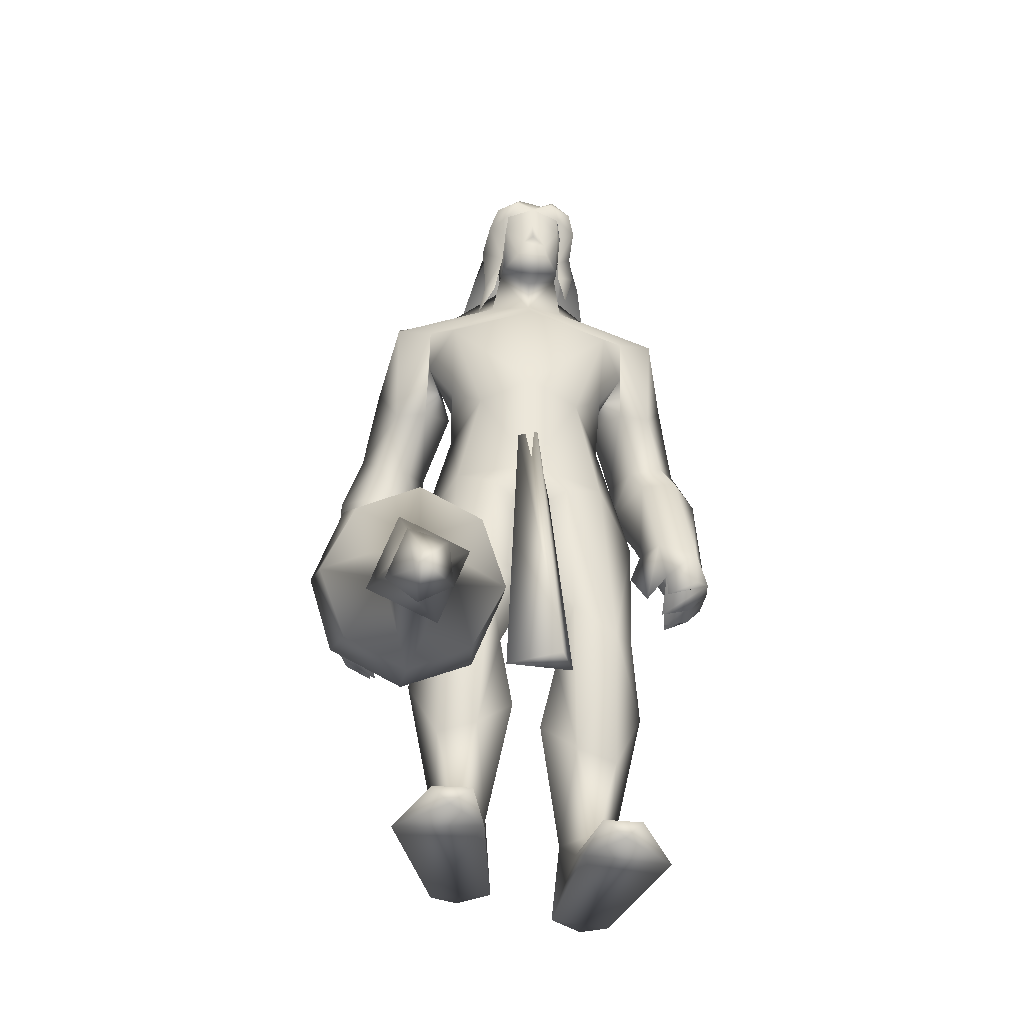
<metadata>
{"format":"obj","ext":"obj","renderer":"f3d","projection":"perspective","resolution":1024,"background":"white","views":[{"elev":-40.4,"azim":81.1,"up":"+Z"}]}
</metadata>
<code>
o body_mesh15-geometry.001
v -0.4087 -0.3522 0.3526
v 0.05088 -0.1293 1.203
v -0.2544 -0.2904 0.3255
v -0.4031 -0.3277 1.497
v -0.4597 -0.7308 1.511
v -0.0735 -0.3465 1.835
v -0.1222 -0.697 1.878
v 0.1989 -0.855 1.914
v -0.08508 -0.9356 1.374
v -0.5384 -0.4615 -0.2499
v 0.1291 -0.4143 0.9592
v 0.2058 -0.2514 1.701
v 0.4953 -0.3766 2.063
v 0.2684 -0.09012 2.01
v -0.5835 -0.5679 3.128
v -0.4249 -0.1653 2.801
v -0.8353 -0.3856 3.34
v -0.7527 0.03885 3.318
v -0.6079 0.03059 4.005
v -0.7868 0.4719 3.348
v -0.4099 0.4606 4.29
v -0.1773 0.6477 4.129
v -0.4602 -0.4274 4.257
v -0.2481 -0.6298 4.13
v -0.1424 -0.8732 3.059
v 0.4562 -0.7144 1.834
v 0.07705 -0.7213 0.87
v -0.2335 -0.6755 0.1754
v 0.0398 -0.5651 0.2747
v -0.4599 -0.6698 -0.2643
v 0.4448 -1.072 -0.2388
v 0.5777 -0.4147 -0.2539
v 0.8516 -0.7002 -0.2676
v 0.8609 -0.539 -0.1276
v 0.8259 -0.8337 -0.1192
v 0.1322 -0.3882 0.01284
v 0.156 -0.6092 3.423
v 0.3384 -0.324 3.241
v 0.01132 -0.001274 2.864
v 0.2597 -0.01747 3.011
v 0.4235 -0.02718 3.396
v 0.1949 -0.4272 4.281
v 0.4382 -0.02741 4.349
v -0.01671 -0.6542 4.515
v -0.6218 0.0312 4.64
v 0.05912 0.6453 4.517
v -0.0254 0.8571 4.918
v -0.7293 0.7324 5.204
v -0.5134 0.6671 4.742
v -0.761 0.8952 4.915
v -0.6175 1.045 5.453
v -0.7746 1.127 4.891
v -0.2343 1.142 5.548
v -0.2284 0.7466 5.637
v -0.5728 0.729 5.511
v -0.1123 0.2211 5.996
v -0.208 0.01367 6.026
v -0.6196 0.03136 5.408
v -0.8023 -0.6529 5.221
v -0.1298 -0.8526 4.913
v 0.2542 -0.6872 5.036
v 0.2407 0.3983 4.282
v 0.2234 0.5874 3.347
v 0.3557 0.2771 3.205
v -0.424 0.0204 2.948
v -0.4498 0.2084 2.821
v -0.5386 0.6257 3.159
v 0.3317 0.6484 5.048
v 0.4639 -0.02914 5.166
v 0.003426 -0.8632 5.216
v 0.2245 -0.01384 5.459
v -0.1316 -1.137 5.332
v 0.05351 -0.3123 5.565
v -0.2949 -0.7238 5.634
v -0.1313 -0.2053 5.996
v -0.6349 -0.6674 5.521
v 0.1446 -0.2513 5.896
v 0.2887 -0.01545 5.703
v 0.1701 0.2375 5.892
v 0.3587 0.2268 5.798
v 0.1691 0.2815 6.264
v 0.2623 0.2909 6.223
v -0.1554 0.1129 6.353
v 0.08536 0.3021 5.563
v 0.09819 0.8505 5.233
v -0.1664 0.8755 4.612
v -0.1499 1.127 4.586
v -0.7432 0.8789 4.222
v -0.4206 1.002 4.158
v -0.6881 0.8634 3.818
v -0.941 0.9884 4.566
v -0.9788 1.117 3.801
v -0.9735 1.382 3.912
v -0.5266 1.584 3.925
v -0.6086 1.427 4.332
v -0.437 1.303 4.939
v -0.02688 1.142 5.368
v -0.3831 1.272 4.216
v -0.2471 1.066 3.87
v -0.2028 1.35 3.902
v -0.4618 1.071 3.249
v -0.4986 1.299 2.813
v -0.5693 1.428 3.151
v -0.1805 1.172 3.166
v -0.5601 1.433 2.643
v -0.4486 1.56 2.704
v -0.3 1.589 2.762
v -0.118 1.476 3.07
v -0.4349 0.9699 2.964
v -0.2501 1.062 2.624
v -0.2616 1.244 2.895
v 0.00943 1.183 2.488
v -0.1332 1.562 2.736
v -0.2531 1.19 2.364
v -0.3069 1.403 2.46
v 0.03703 1.428 2.625
v -0.1617 1.396 2.477
v -0.1004 1.145 2.354
v -0.4441 1.235 2.459
v -0.08531 -0.1944 6.336
v 0.334 -0.2561 5.789
v 0.4523 -0.01431 5.668
v 0.5765 0.09279 5.798
v 0.5493 -0.1501 5.8
v 0.5075 -0.2543 6.134
v 0.1309 -0.2984 6.188
v 0.5099 -0.09077 6.011
v 0.5534 0.089 5.931
v 0.5342 0.2039 6.133
v 0.5512 0.1998 6.354
v 0.6285 -0.02718 6.353
v 0.5275 -0.2463 6.358
v 0.6064 -0.03233 6.128
v 0.6426 -0.03249 5.945
v 0.1555 -0.2878 6.267
v -0.6601 -0.6021 4.792
v -0.3886 -0.8456 4.594
v -0.6802 -0.9764 5.493
v -0.971 -0.9836 5.003
v -1.175 -0.8782 4.747
v -1.059 -0.7786 4.364
v -0.422 -1.098 4.566
v -0.9657 -1.341 4.435
v -0.7642 -1.209 4.256
v -1.053 -1.499 4.001
v -1.431 -1.248 4.181
v -1.461 -0.9806 4.082
v -1.166 -0.7624 3.952
v -0.628 -1.245 4.983
v -0.3111 -1.117 5.532
v -0.7869 -0.9351 4.207
v -0.7705 -1.014 3.814
v -0.7491 -1.302 3.832
v -1.456 -1.331 3.331
v -1.233 -0.9778 3.321
v -0.9952 -1.143 3.129
v -1.02 -1.365 3.205
v -1.417 -1.518 2.868
v -1.573 -1.482 2.888
v -1.692 -1.347 2.883
v -1.55 -1.215 2.994
v -1.356 -1.209 2.95
v -1.192 -1.19 2.916
v -1.161 -1.447 2.655
v -1.287 -1.509 2.768
v -1.559 -1.337 2.599
v -1.546 -1.129 2.48
v -1.137 -1.046 2.624
v -1.267 -1.138 2.448
v -1.416 -1.095 2.395
v -1.424 -1.34 2.543
v -1.669 -1.16 2.657
v -0.2547 0.3594 1.819
v -0.2555 0.712 1.868
v -0.06904 0.8921 2.969
v 0.3241 0.6598 1.784
v 0.3504 0.3214 2.004
v 0.08759 0.06118 1.972
v 0.00722 0.2319 1.667
v -0.6015 0.3751 1.494
v -0.1884 0.1297 1.181
v -0.6726 0.4053 0.394
v -0.5327 0.3285 0.3155
v -0.6555 0.2832 -0.2596
v -0.8167 0.5331 -0.2537
v -0.7065 0.7283 -0.2646
v 0.2969 0.3605 -0.2546
v 0.2374 1.029 -0.2393
v 0.6007 0.6142 -0.2684
v 0.5899 0.7496 -0.1199
v -0.4786 0.7089 0.1737
v -0.6112 0.7817 1.511
v -0.2252 0.9452 1.355
v 0.07899 0.8333 1.866
v -0.08706 0.4044 0.9489
v -0.1151 0.7178 0.8534
v -0.2167 0.569 0.2685
v -0.1474 0.3833 0.0122
v 0.5922 0.4528 -0.1284
v -0.3605 -0.2328 -0.2592
v 0.4233 0.02235 3.766
v 0.3875 -0.1315 3.743
v 0.5687 0.1853 1.369
v 0.4927 -0.2447 1.264
v 0.3062 0.07137 3.766
v 0.3411 0.3025 1.369
f 1 2 3
f 4 2 1
f 4 5 6
f 6 5 7
f 5 8 7
f 5 9 8
f 4 1 5
f 5 1 10
f 2 11 3
f 12 11 2
f 12 13 11
f 12 14 13
f 6 14 12
f 15 6 7
f 15 16 6
f 16 15 17
f 17 15 25
f 15 7 25
f 7 8 25
f 9 26 8
f 9 27 26
f 28 27 9
f 28 29 27
f 30 31 28
f 32 31 30
f 32 33 31
f 32 34 33
f 34 29 35
f 36 29 34
f 28 35 29
f 35 28 31
f 31 33 35
f 34 35 33
f 3 29 36
f 11 29 3
f 27 29 11
f 26 27 11
f 26 11 13
f 25 8 26
f 25 26 37
f 38 37 26
f 40 38 39
f 41 38 40
f 37 38 41
f 24 42 44
f 23 24 44
f 45 19 23
f 45 21 19
f 21 47 46
f 48 47 21
f 48 49 47
f 48 50 49
f 51 50 48
f 51 52 50
f 53 51 54
f 51 55 54
f 55 51 48
f 55 57 56
f 57 55 58
f 55 48 58
f 58 48 45
f 48 21 45
f 59 45 23
f 23 44 60
f 60 44 61
f 61 44 42
f 61 42 43
f 43 41 62
f 43 42 41
f 63 41 64
f 41 40 64
f 64 40 39
f 65 66 39
f 66 65 18
f 18 65 16
f 65 39 16
f 39 38 13
f 38 26 13
f 39 13 14
f 6 39 14
f 16 39 6
f 18 16 17
f 20 175 67
f 21 46 22
f 22 46 62
f 68 62 46
f 68 43 62
f 69 43 68
f 69 61 43
f 60 61 70
f 69 70 61
f 71 70 69
f 71 72 70
f 73 72 71
f 73 74 72
f 75 74 73
f 75 76 74
f 76 58 59
f 57 58 76
f 57 76 75
f 75 73 77
f 77 73 71
f 77 71 78
f 79 78 71
f 79 80 78
f 81 82 79
f 56 81 79
f 83 81 56
f 83 56 57
f 56 79 84
f 79 71 84
f 84 71 97
f 71 85 97
f 71 69 85
f 85 69 68
f 47 85 68
f 86 85 47
f 85 86 87
f 88 89 86
f 88 90 89
f 91 90 88
f 92 90 91
f 91 93 92
f 93 52 95
f 52 93 91
f 91 88 49
f 88 86 49
f 49 86 47
f 91 49 50
f 50 52 91
f 52 96 95
f 52 51 96
f 51 53 96
f 96 53 97
f 97 53 54
f 97 54 84
f 56 84 54
f 54 55 56
f 85 87 97
f 96 97 87
f 95 96 87
f 87 86 89
f 87 89 98
f 98 89 99
f 90 99 89
f 94 98 100
f 95 98 94
f 95 87 98
f 93 95 94
f 98 99 100
f 90 101 99
f 92 101 90
f 92 102 101
f 92 103 102
f 93 103 92
f 93 94 103
f 100 99 104
f 101 104 99
f 102 103 105
f 103 106 105
f 103 107 106
f 103 94 107
f 94 108 107
f 94 100 108
f 100 104 108
f 109 110 104
f 111 110 109
f 104 110 111
f 108 104 111
f 108 111 112
f 111 113 112
f 102 111 101
f 106 111 102
f 111 106 114
f 106 115 114
f 106 107 115
f 107 108 113
f 113 108 116
f 108 112 116
f 113 116 112
f 107 113 117
f 113 118 117
f 111 118 113
f 111 107 118
f 111 114 107
f 107 114 115
f 107 117 118
f 102 119 106
f 102 105 119
f 106 119 105
f 101 111 109
f 101 109 104
f 47 68 46
f 83 57 75
f 83 75 120
f 120 75 126
f 75 77 126
f 78 121 77
f 78 122 121
f 123 122 80
f 123 124 122
f 121 124 125
f 124 121 122
f 77 121 125
f 77 125 126
f 125 124 127
f 127 124 128
f 128 124 123
f 128 123 80
f 80 122 78
f 80 129 128
f 79 129 80
f 79 82 129
f 82 130 129
f 130 131 129
f 132 125 131
f 126 125 132
f 133 125 127
f 131 125 133
f 131 133 129
f 127 134 133
f 128 134 127
f 128 133 134
f 129 133 128
f 120 126 135
f 58 45 59
f 59 23 60
f 59 60 136
f 136 60 137
f 137 60 70
f 74 150 72
f 74 138 150
f 76 138 74
f 76 59 138
f 138 59 139
f 59 136 139
f 140 139 136
f 203 206 201
f 140 136 141
f 141 136 137
f 143 144 142
f 143 145 144
f 146 145 143
f 140 147 146
f 147 140 148
f 140 141 148
f 139 140 146
f 146 143 139
f 139 143 149
f 143 142 149
f 149 142 72
f 70 72 142
f 149 72 150
f 139 149 138
f 138 149 150
f 70 142 137
f 141 137 151
f 142 151 137
f 142 144 151
f 144 152 151
f 144 153 152
f 145 153 144
f 148 151 152
f 141 151 148
f 146 154 145
f 146 147 154
f 147 148 155
f 148 152 155
f 155 152 156
f 153 156 152
f 153 157 156
f 145 157 153
f 145 158 157
f 154 158 145
f 154 159 158
f 160 159 154
f 161 162 159
f 161 155 162
f 147 155 161
f 147 161 154
f 161 160 154
f 157 163 156
f 157 164 163
f 158 164 157
f 158 165 164
f 159 166 158
f 159 167 166
f 162 167 159
f 162 158 167
f 155 163 162
f 163 168 156
f 155 168 163
f 155 156 168
f 163 165 162
f 163 169 165
f 164 169 163
f 169 164 165
f 162 165 170
f 165 171 170
f 158 171 165
f 158 170 171
f 162 170 158
f 158 166 167
f 172 159 160
f 161 159 172
f 161 172 160
f 66 173 39
f 67 173 66
f 67 174 173
f 67 175 174
f 64 176 63
f 64 177 176
f 39 177 64
f 39 178 177
f 173 178 39
f 173 179 178
f 180 179 173
f 180 181 179
f 182 181 180
f 182 183 181
f 182 184 183
f 185 184 182
f 186 184 185
f 186 187 184
f 188 187 186
f 188 189 187
f 188 191 190
f 186 191 188
f 186 185 191
f 192 185 182
f 185 192 191
f 192 193 191
f 180 192 182
f 192 194 193
f 192 174 194
f 192 173 174
f 192 180 173
f 174 175 194
f 175 176 194
f 175 63 176
f 179 177 178
f 195 177 179
f 176 177 195
f 193 194 176
f 193 176 196
f 176 195 196
f 195 183 197
f 183 198 197
f 183 184 198
f 184 187 198
f 198 187 199
f 187 189 199
f 190 197 199
f 191 197 190
f 191 196 197
f 191 193 196
f 196 195 197
f 197 198 199
f 188 190 189
f 199 189 190
f 181 183 195
f 179 181 195
f 67 66 20
f 18 20 66
f 36 34 32
f 200 36 32
f 3 36 200
f 1 3 200
f 10 1 200
f 200 30 10
f 200 32 30
f 30 28 10
f 10 28 5
f 5 28 9
f 4 6 12
f 4 12 2
f 202 203 201
f 202 204 203
f 202 205 206
f 202 206 204
f 204 206 203
f 201 205 202
f 206 205 201
f 19 18 17
f 19 20 18
f 21 20 19
f 20 21 22
f 23 19 17
f 17 24 23
f 17 25 24
f 42 37 41
f 24 37 42
f 24 25 37
f 62 41 63
f 20 22 175
f 22 63 175
f 22 62 63
o Cylinder_Cylinder.001
v 0.9415 -0.9472 1.504
v -2.173 -1.09 3.084
v 0.8567 -0.9946 1.353
v -2.044 -1.189 3.13
v 0.8367 -1.193 1.323
v 0.9528 -1.268 1.527
v -2.024 -1.063 3.193
v 0.9982 -1.113 1.602
v -2.165 -0.9859 3.153
v -2.161 -1.244 3.155
v -2.074 -1.159 3.3
v -2.277 -1.072 3.269
v -2.291 -1.084 3.243
v -2.297 -1.113 3.233
v -2.291 -1.142 3.243
v -2.277 -1.154 3.269
v -2.263 -1.142 3.294
v -2.257 -1.113 3.304
v -2.151 -1.02 3.285
v 0.9115 -0.8066 1.322
v 0.8148 -1.113 1.145
v 0.9115 -1.42 1.322
v 1.135 -1.244 1.693
v 1.085 -0.8867 1.621
v 1.08 -0.8787 1.363
v 0.9702 -0.9988 1.175
v 0.9959 -1.28 1.218
v 1.134 -1.331 1.464
v 1.182 -1.009 1.555
v 0.9897 -1.113 0.6771
v 1.355 -1.813 1.207
v 1.715 -1.101 1.82
v 1.139 -0.6023 0.7413
v 1.138 -1.627 0.7591
v 1.644 -1.624 1.63
v 1.628 -0.5991 1.622
v 1.355 -0.4133 1.207
v 1.169 -1.113 0.4663
v 1.637 -0.664 0.5297
v 1.513 -1.107 0.365
v 1.625 -1.564 0.5232
v 1.831 -1.773 0.9361
v 2.081 -1.563 1.311
v 2.158 -1.119 1.502
v 2.08 -0.6627 1.325
v 1.831 -0.454 0.9361
v 2.049 -0.8881 0.7302
v 1.973 -1.113 0.5959
v 2.049 -1.338 0.7302
v 2.204 -1.113 1.004
v 2.233 -0.7681 0.896
v 1.982 -0.95 0.4401
v 2.072 -1.458 0.6117
v 2.335 -1.277 1.061
v 2.282 -0.9374 0.7517
v 2.167 -1.044 0.5542
v 2.213 -1.289 0.6355
v 2.333 -1.172 0.8505
v 2.268 -0.8774 0.548
v 2.203 -1.113 0.4332
v 2.277 -1.351 0.557
v 2.452 -1.228 0.864
v 2.417 -0.9336 0.8104
v 2.53 -1.118 0.5372
v 2.433 -1.167 0.5334
v 2.493 -1.113 0.6538
f 210 212 213
f 209 211 208
f 211 212 210
f 222 216 217
f 207 230 226
f 214 207 213
f 213 215 225
f 215 218 225
f 213 225 217
f 210 213 217
f 210 217 216
f 210 216 208
f 225 218 224
f 220 208 221
f 215 208 220
f 226 230 235
f 215 219 218
f 207 214 230
f 211 209 227
f 228 227 232
f 209 207 226
f 229 228 234
f 243 242 251
f 227 226 232
f 226 231 232
f 243 235 242
f 232 236 233
f 231 243 232
f 238 234 241
f 237 233 240
f 236 232 239
f 242 238 251
f 213 207 208
f 236 244 240
f 238 241 249
f 249 241 237
f 237 240 247
f 240 244 246
f 244 239 246
f 245 239 243
f 252 251 256
f 256 249 248
f 253 256 257
f 251 250 256
f 255 247 246
f 246 245 253
f 256 255 259
f 245 252 253
f 256 260 257
f 255 254 259
f 257 260 261
f 254 253 258
f 253 257 258
f 264 260 259
f 259 258 263
f 262 258 257
f 265 269 270
f 261 264 268
f 264 263 267
f 267 263 262
f 272 268 271
f 266 265 270
f 267 266 271
f 272 271 270
f 208 211 210
f 213 208 215
f 217 225 224
f 223 217 224
f 221 216 222
f 214 212 229
f 229 212 228
f 212 211 228
f 228 211 227
f 243 231 235
f 230 229 235
f 235 229 234
f 234 228 233
f 238 235 234
f 237 234 233
f 235 238 242
f 234 237 241
f 233 236 240
f 232 243 239
f 244 236 239
f 250 249 256
f 248 247 255
f 265 261 269
f 266 262 265
f 262 261 265
f 269 268 272
f 212 214 213
f 223 222 217
f 223 221 222
f 219 220 221
f 219 221 223
f 218 219 224
f 219 223 224
f 208 216 221
f 219 215 220
f 231 226 235
f 214 229 230
f 209 226 227
f 233 228 232
f 252 243 251
f 238 250 251
f 207 209 208
f 250 238 249
f 248 249 237
f 248 237 247
f 247 240 246
f 239 245 246
f 252 245 243
f 253 252 256
f 255 256 248
f 254 255 246
f 254 246 253
f 260 256 259
f 254 258 259
f 260 264 261
f 263 264 259
f 258 262 263
f 261 262 257
f 269 272 270
f 269 261 268
f 268 264 267
f 266 267 262
f 268 267 271
f 271 266 270
o tail_mesh15-geometry
v -0.5525 0.03491 3.898
v -1.016 0.06618 3.598
v -0.5627 0.1528 3.97
v -1.056 0.1623 3.671
v -0.6071 0.03614 4.074
v -1.11 0.06719 3.743
v -0.5858 -0.08174 3.974
v -1.068 -0.02894 3.667
v -1.329 0.08732 3.452
v -1.313 0.1686 3.534
v -1.306 0.08817 3.614
v -1.322 0.006913 3.535
v -1.758 0.1228 3.762
v -1.689 0.1894 3.793
v -1.629 0.1234 3.825
v -1.692 0.05679 3.799
v -1.762 0.1529 4.295
v -1.69 0.2195 4.292
v -1.621 0.1536 4.295
v -1.689 0.08693 4.299
v -1.652 0.1871 4.876
v -1.586 0.2537 4.849
v -1.52 0.1878 4.83
v -1.583 0.1211 4.856
v -1.352 0.2205 5.411
v -1.298 0.2871 5.388
v -1.235 0.2212 5.371
v -1.295 0.1545 5.395
v -1.277 0.2557 6.047
v -1.221 0.3223 6.06
v -1.157 0.2564 6.076
v -1.222 0.1897 6.067
v -1.431 0.2867 6.606
v -1.418 0.3533 6.663
v -1.407 0.2874 6.725
v -1.424 0.2207 6.666
v -2.086 0.3214 6.68
v -2.123 0.3881 6.723
v -2.167 0.3221 6.768
v -2.129 0.2554 6.72
v -2.494 0.3544 6.206
v -2.549 0.4211 6.211
v -2.613 0.3551 6.214
v -2.551 0.2884 6.205
v -2.555 0.382 5.691
v -2.621 0.4487 5.699
v -2.688 0.3827 5.7
v -2.622 0.316 5.692
v -2.602 0.3887 5.577
v -2.64 0.4281 5.582
v -2.68 0.3891 5.582
v -2.641 0.3497 5.577
v -1.252 0.2381 5.728
v -1.188 0.1721 5.742
v -1.124 0.2388 5.75
v -1.188 0.3047 5.735
v -1.773 0.304 6.718
v -1.766 0.2381 6.773
v -1.755 0.3047 6.835
v -1.759 0.3707 6.772
v -1.292 0.2712 6.366
v -1.241 0.2052 6.378
v -1.182 0.2719 6.391
v -1.24 0.3378 6.371
v -1.737 0.17 4.599
v -1.667 0.104 4.601
v -1.601 0.1707 4.596
v -1.668 0.2366 4.594
v -1.781 0.1378 4.027
v -1.714 0.07186 4.034
v -1.647 0.1385 4.032
v -1.714 0.2045 4.026
v -1.514 0.2038 5.142
v -1.444 0.1378 5.119
v -1.383 0.2045 5.092
v -1.447 0.2704 5.112
v -2.35 0.3379 6.475
v -2.394 0.2719 6.515
v -2.438 0.3386 6.562
v -2.389 0.4046 6.52
v -2.52 0.3682 5.942
v -2.582 0.3022 5.938
v -2.647 0.3689 5.946
v -2.58 0.4349 5.945
v -1.626 0.105 3.54
v -1.612 0.03185 3.614
v -1.591 0.1058 3.683
v -1.605 0.179 3.612
v -0.7951 0.05054 3.774
v -0.8618 0.1575 3.861
v -0.9348 0.05166 3.937
v -0.8718 -0.05534 3.854
f 361 274 362
f 362 276 363
f 274 280 281
f 364 280 274
f 363 278 280
f 273 275 279
f 357 358 288
f 280 278 284
f 278 276 282
f 276 274 281
f 341 342 292
f 358 359 287
f 359 360 287
f 360 357 286
f 337 338 296
f 342 343 291
f 343 344 291
f 344 341 290
f 345 346 300
f 338 339 295
f 339 340 295
f 340 337 294
f 325 326 304
f 346 347 299
f 347 348 299
f 348 345 298
f 333 334 308
f 326 327 303
f 327 328 303
f 328 325 302
f 329 330 312
f 334 335 307
f 335 336 307
f 336 333 306
f 349 350 316
f 330 331 311
f 331 332 311
f 332 329 310
f 353 354 320
f 350 351 315
f 351 352 315
f 352 349 314
f 317 320 324
f 354 355 319
f 355 356 319
f 356 353 318
f 322 321 323
f 320 319 323
f 319 318 323
f 318 317 322
f 297 300 326
f 300 299 327
f 299 298 327
f 298 297 328
f 305 308 330
f 308 307 331
f 307 306 331
f 306 305 332
f 301 304 334
f 304 303 335
f 303 302 335
f 302 301 336
f 289 292 338
f 292 291 339
f 291 290 339
f 290 289 340
f 285 288 342
f 288 287 343
f 287 286 343
f 286 285 344
f 293 296 346
f 296 295 347
f 295 294 347
f 294 293 348
f 309 312 350
f 312 311 351
f 311 310 351
f 310 309 352
f 313 316 354
f 316 315 355
f 315 314 355
f 314 313 356
f 281 284 358
f 284 283 359
f 283 282 359
f 282 281 360
f 273 361 362
f 275 362 363
f 279 364 273
f 277 363 279
f 274 276 362
f 276 278 363
f 280 284 281
f 361 364 274
f 364 363 280
f 275 277 279
f 285 357 288
f 278 283 284
f 283 278 282
f 282 276 281
f 289 341 292
f 288 358 287
f 360 286 287
f 357 285 286
f 293 337 296
f 292 342 291
f 344 290 291
f 341 289 290
f 297 345 300
f 296 338 295
f 340 294 295
f 337 293 294
f 301 325 304
f 300 346 299
f 348 298 299
f 345 297 298
f 305 333 308
f 304 326 303
f 328 302 303
f 325 301 302
f 309 329 312
f 308 334 307
f 336 306 307
f 333 305 306
f 313 349 316
f 312 330 311
f 332 310 311
f 329 309 310
f 317 353 320
f 316 350 315
f 352 314 315
f 349 313 314
f 321 317 324
f 320 354 319
f 356 318 319
f 353 317 318
f 321 324 323
f 324 320 323
f 318 322 323
f 317 321 322
f 325 297 326
f 326 300 327
f 298 328 327
f 297 325 328
f 329 305 330
f 330 308 331
f 306 332 331
f 305 329 332
f 333 301 334
f 334 304 335
f 302 336 335
f 301 333 336
f 337 289 338
f 338 292 339
f 290 340 339
f 289 337 340
f 341 285 342
f 342 288 343
f 286 344 343
f 285 341 344
f 345 293 346
f 346 296 347
f 294 348 347
f 293 345 348
f 349 309 350
f 350 312 351
f 310 352 351
f 309 349 352
f 353 313 354
f 354 316 355
f 314 356 355
f 313 353 356
f 357 281 358
f 358 284 359
f 282 360 359
f 281 357 360
f 275 273 362
f 277 275 363
f 364 361 273
f 363 364 279
o hair_mesh18-geometry
v -0.04519 -0.3353 6.361
v 0.08104 -0.3872 6.266
v 0.1097 -0.3349 6.467
v -0.28 -0.3078 6.042
v 0.000975 -0.4784 5.937
v -0.2914 -0.5384 5.79
v -0.5533 -0.3353 5.893
v -0.5375 -0.5127 5.57
v -0.7013 -0.3566 5.636
v -0.7541 -0.3477 5.448
v -0.9484 0.04945 5.422
v -0.8348 0.1175 5.684
v -0.658 0.429 5.63
v -0.5139 0.3935 5.887
v -0.4781 0.5651 5.562
v -0.2316 0.5653 5.78
v -0.2456 0.339 6.035
v -0.3888 0.09339 6.091
v -0.6317 0.03472 5.926
v -0.2112 -0.02737 6.393
v -0.008854 0.3487 6.354
v -0.01403 -0.04696 6.553
v 0.1452 0.3344 6.46
v 0.2903 0.2603 6.541
v 0.3318 0.1765 6.59
v 0.3546 0.05095 6.565
v 0.32 -0.1462 6.618
v 0.2615 -0.2813 6.546
v 0.2339 -0.354 6.365
v 0.2597 -0.3685 6.112
v 0.3688 -0.344 6.298
v 0.5005 -0.4042 6.153
v 0.3274 -0.4455 5.996
v 0.1418 -0.3544 5.673
v 0.2446 -0.4048 5.64
v 0.199 -0.4665 5.336
v 0.2606 -0.3247 5.627
v 0.3862 -0.2712 5.887
v 0.5228 -0.2652 6.082
v 0.6014 -0.2508 6.214
v 0.6072 -0.3477 6.283
v 0.5241 -0.2388 6.369
v 0.3937 -0.2998 6.459
v 0.4702 -0.139 6.519
v 0.6206 0.04607 6.386
v 0.4854 0.1611 6.495
v 0.417 0.2918 6.455
v 0.2707 0.3381 6.358
v 0.4037 0.3125 6.291
v 0.5471 0.1931 6.364
v 0.6432 0.1457 6.418
v 0.646 -0.02983 6.306
v 0.6273 -0.1518 6.421
v 0.6826 -0.1834 6.332
v 0.6988 0.1206 6.329
v 0.625 0.1936 6.21
v 0.6415 0.2969 6.277
v 0.5408 0.3553 6.145
v 0.5365 0.2307 6.067
v 0.4128 0.2292 5.882
v 0.3695 0.3466 5.988
v 0.2976 0.3442 6.105
v 0.1221 0.385 6.258
v 0.05172 0.4768 5.927
v 0.2132 0.2983 5.827
v 0.3251 0.3773 5.786
v 0.3299 0.2465 5.775
v 0.2902 0.3167 5.53
v -0.7116 0.4232 5.442
f 365 366 367
f 368 366 365
f 368 369 366
f 368 370 369
f 371 370 368
f 371 372 370
f 373 372 371
f 374 372 373
f 373 375 374
f 376 375 373
f 376 377 375
f 378 377 376
f 377 378 379
f 378 380 379
f 378 381 380
f 378 382 381
f 382 378 383
f 383 378 376
f 383 376 371
f 371 376 373
f 382 383 371
f 382 371 368
f 384 382 368
f 384 381 382
f 384 385 381
f 386 385 384
f 385 386 387
f 387 386 388
f 388 386 389
f 389 386 390
f 390 386 391
f 386 392 391
f 386 367 392
f 386 365 367
f 386 384 365
f 384 368 365
f 367 393 392
f 367 366 393
f 366 394 393
f 369 394 366
f 393 394 395
f 394 396 395
f 394 397 396
f 398 397 394
f 398 399 397
f 398 400 399
f 399 400 401
f 402 399 401
f 397 399 402
f 396 397 402
f 396 402 403
f 404 396 403
f 405 396 404
f 395 396 405
f 406 395 405
f 395 406 407
f 408 407 406
f 408 391 407
f 390 391 408
f 409 390 408
f 410 390 409
f 389 390 410
f 411 389 410
f 411 388 389
f 388 411 412
f 412 411 413
f 411 414 413
f 411 410 414
f 410 415 414
f 410 409 415
f 415 409 416
f 417 416 409
f 417 418 416
f 417 405 418
f 417 406 405
f 408 406 417
f 409 408 417
f 418 405 404
f 418 404 416
f 415 416 419
f 419 416 420
f 419 420 421
f 421 420 422
f 420 423 422
f 422 423 424
f 425 422 424
f 426 422 425
f 426 413 422
f 412 413 426
f 427 412 426
f 387 412 427
f 387 388 412
f 385 387 427
f 381 385 427
f 381 427 428
f 428 427 426
f 381 428 380
f 413 421 422
f 413 414 421
f 414 415 421
f 415 419 421
f 429 426 425
f 429 425 430
f 425 424 430
f 424 431 430
f 430 431 432
f 429 430 432
f 391 392 407
f 392 393 407
f 393 395 407
f 433 377 379
f 377 433 375

</code>
